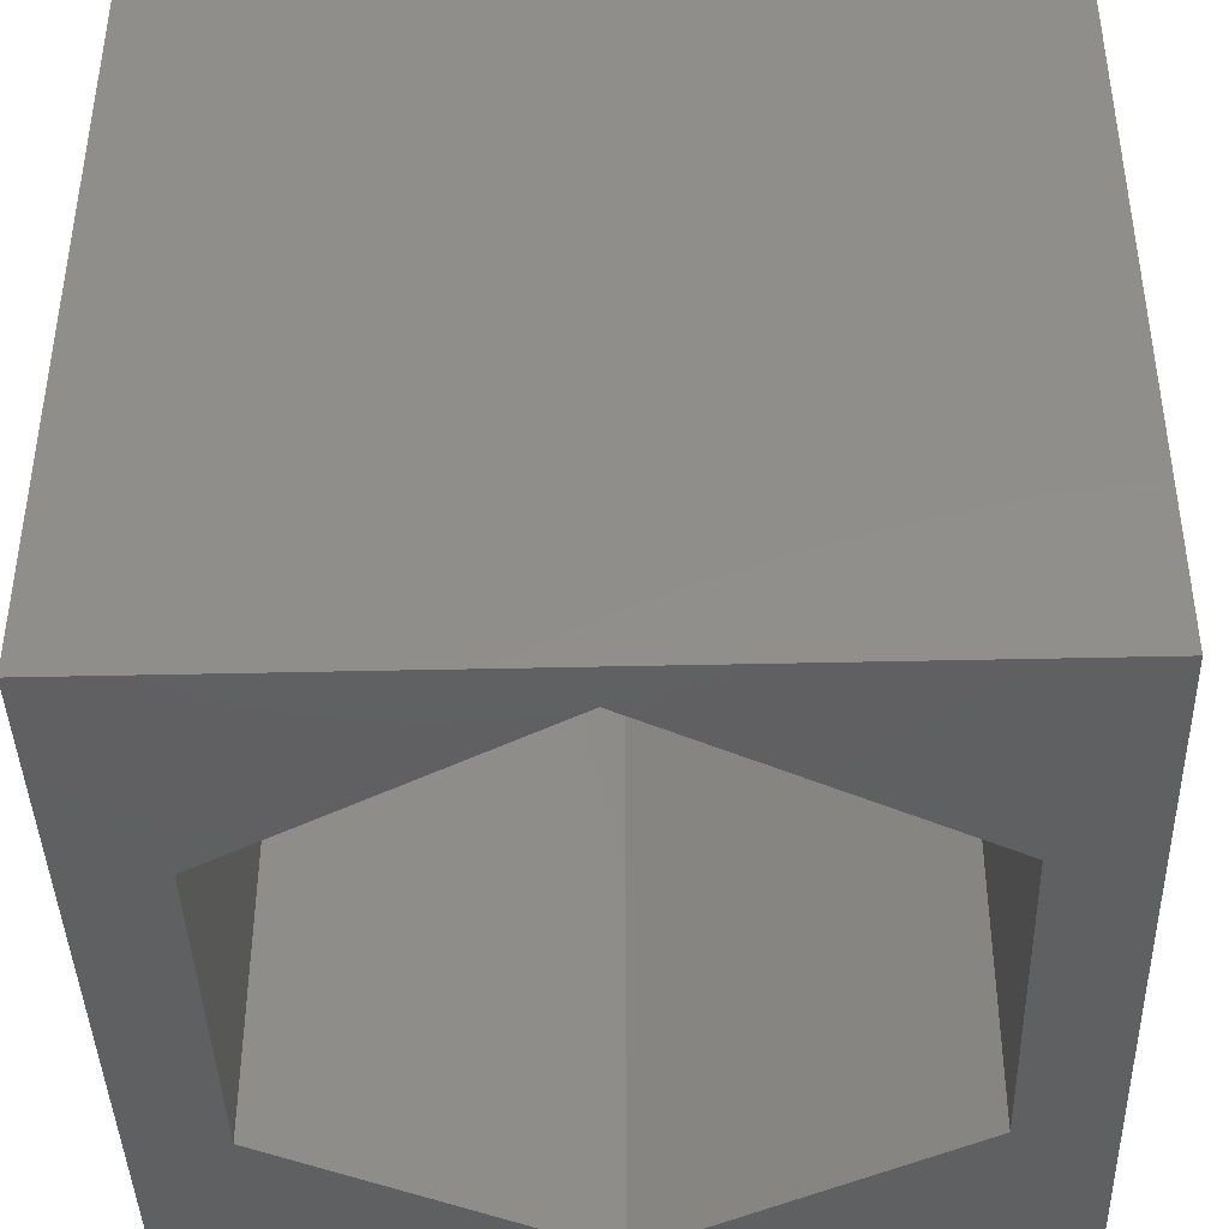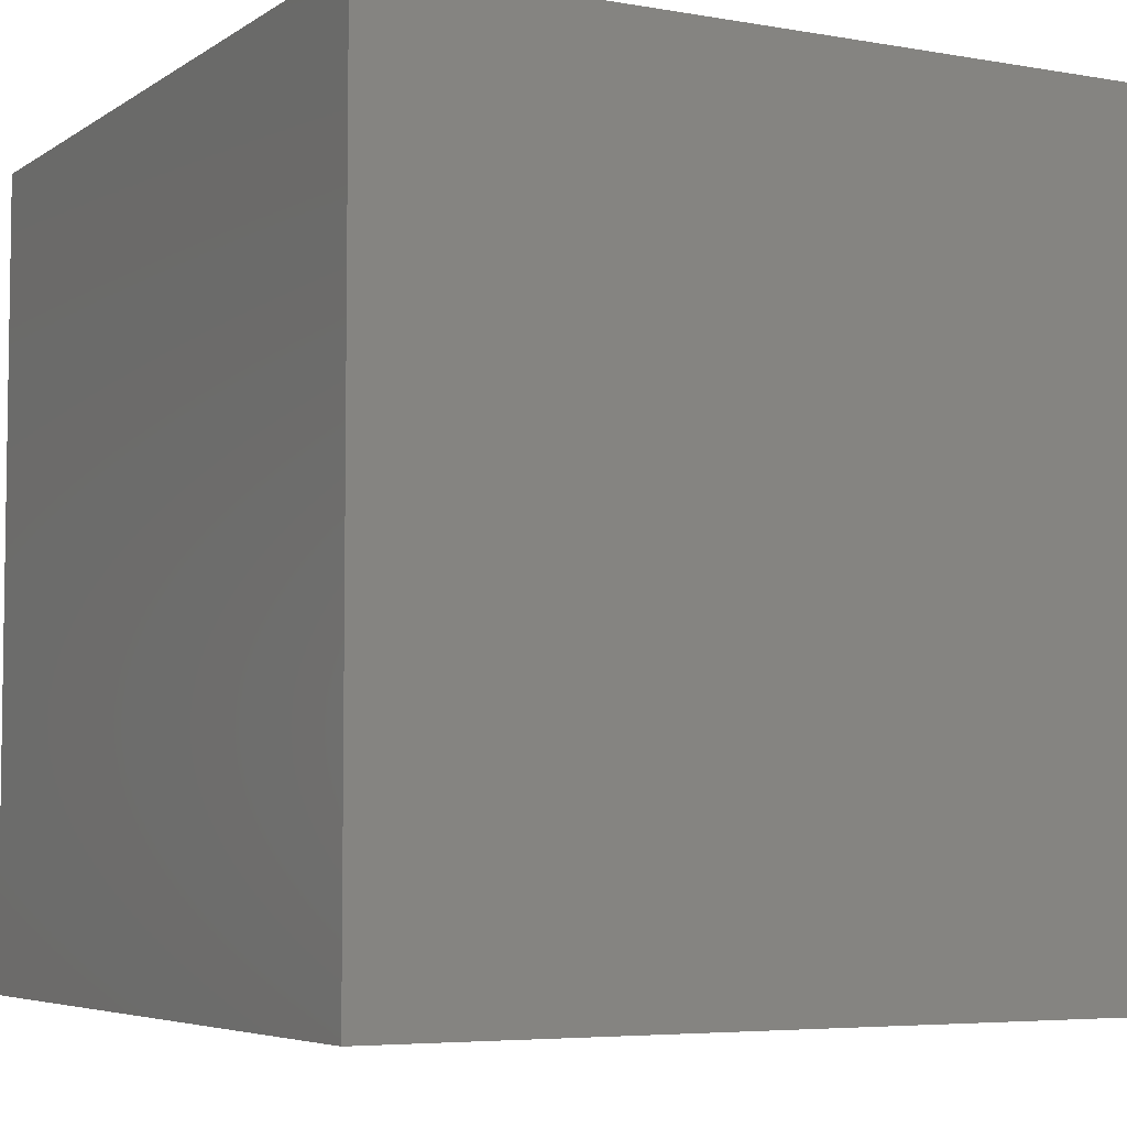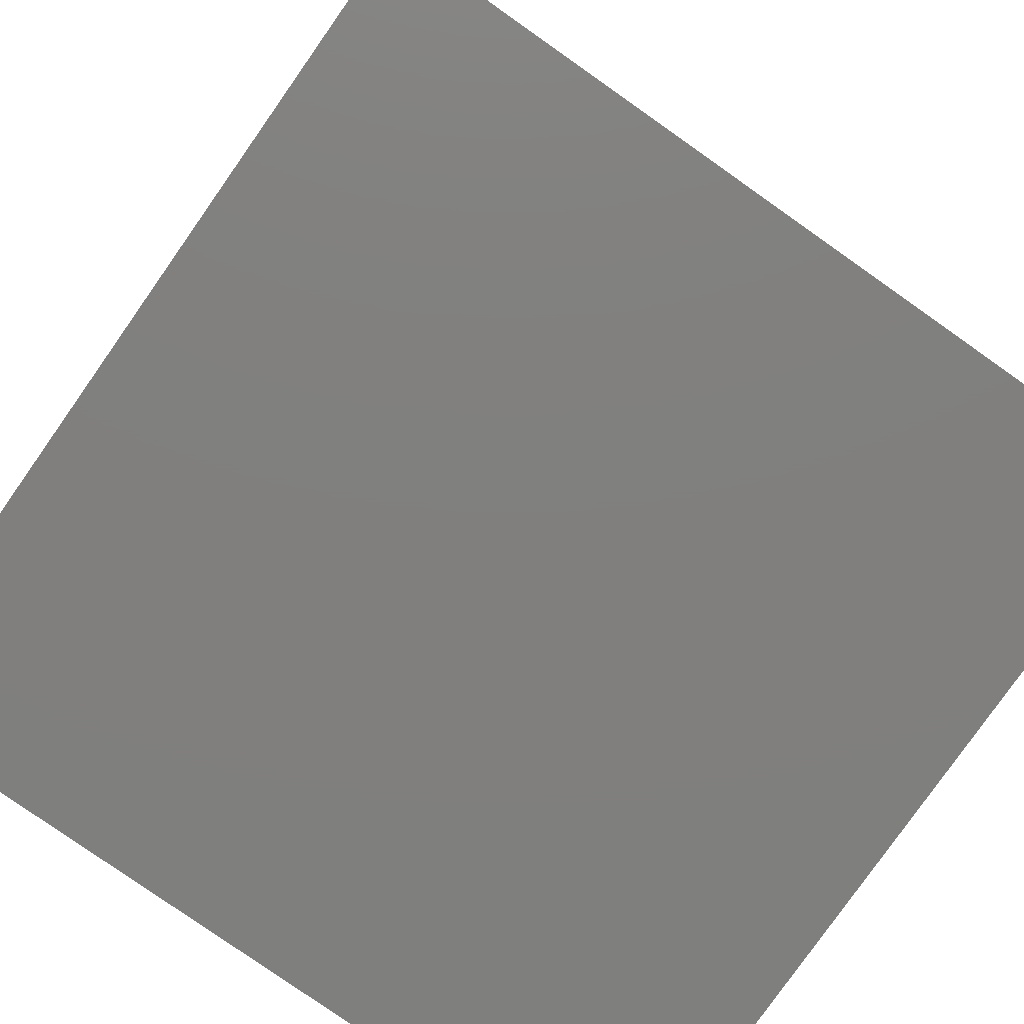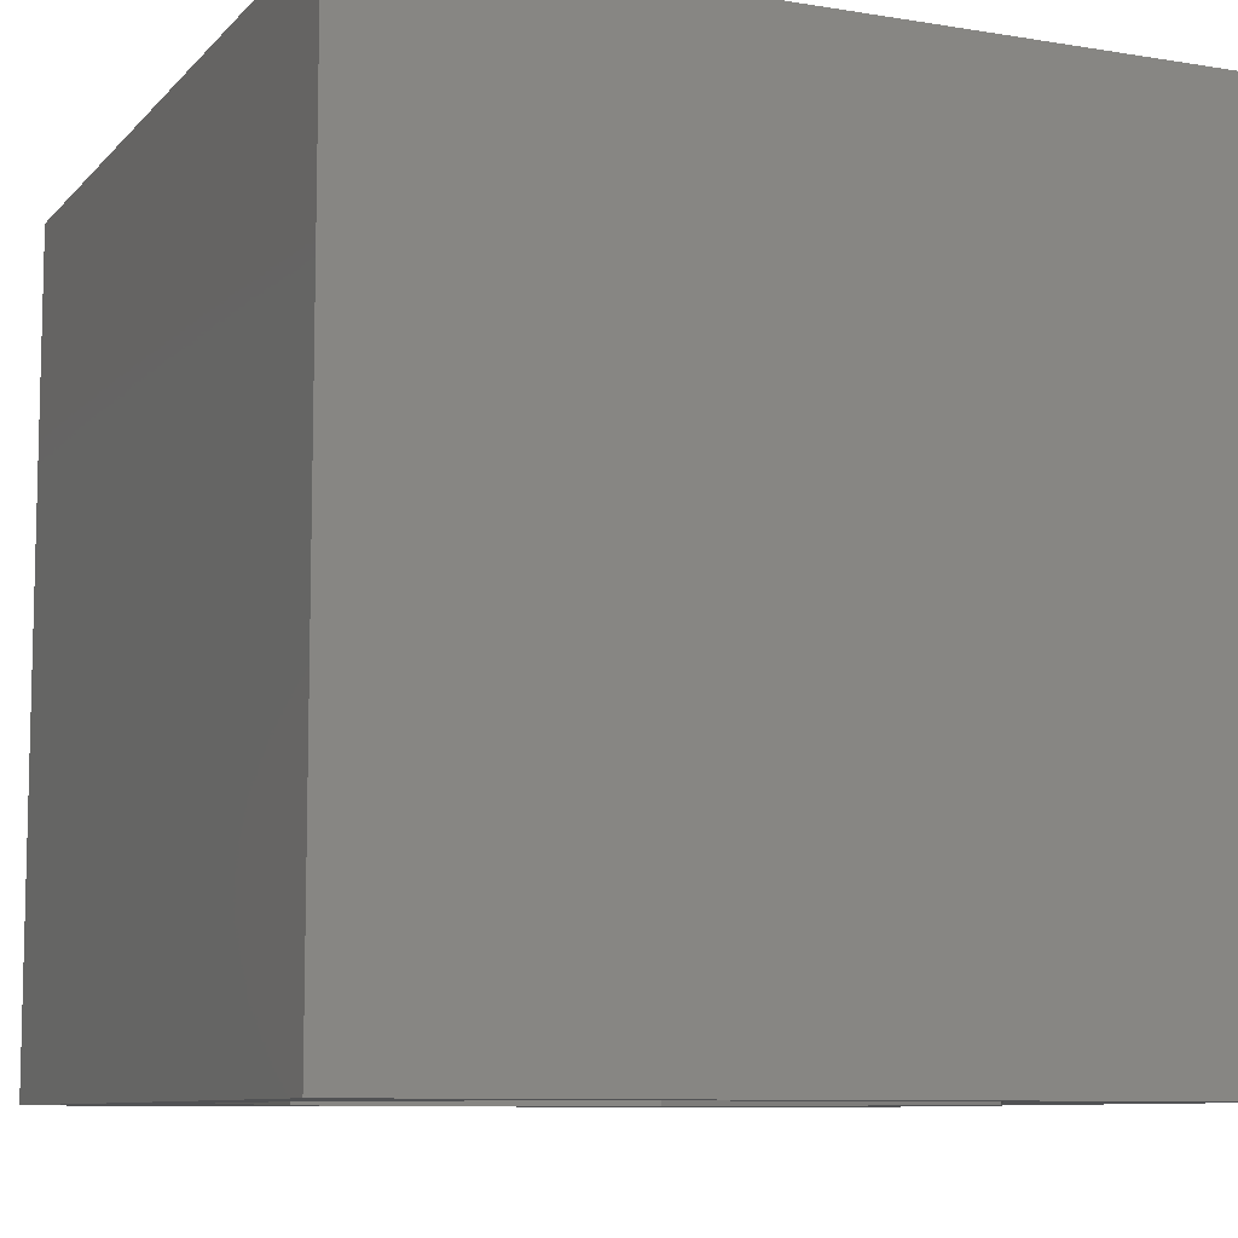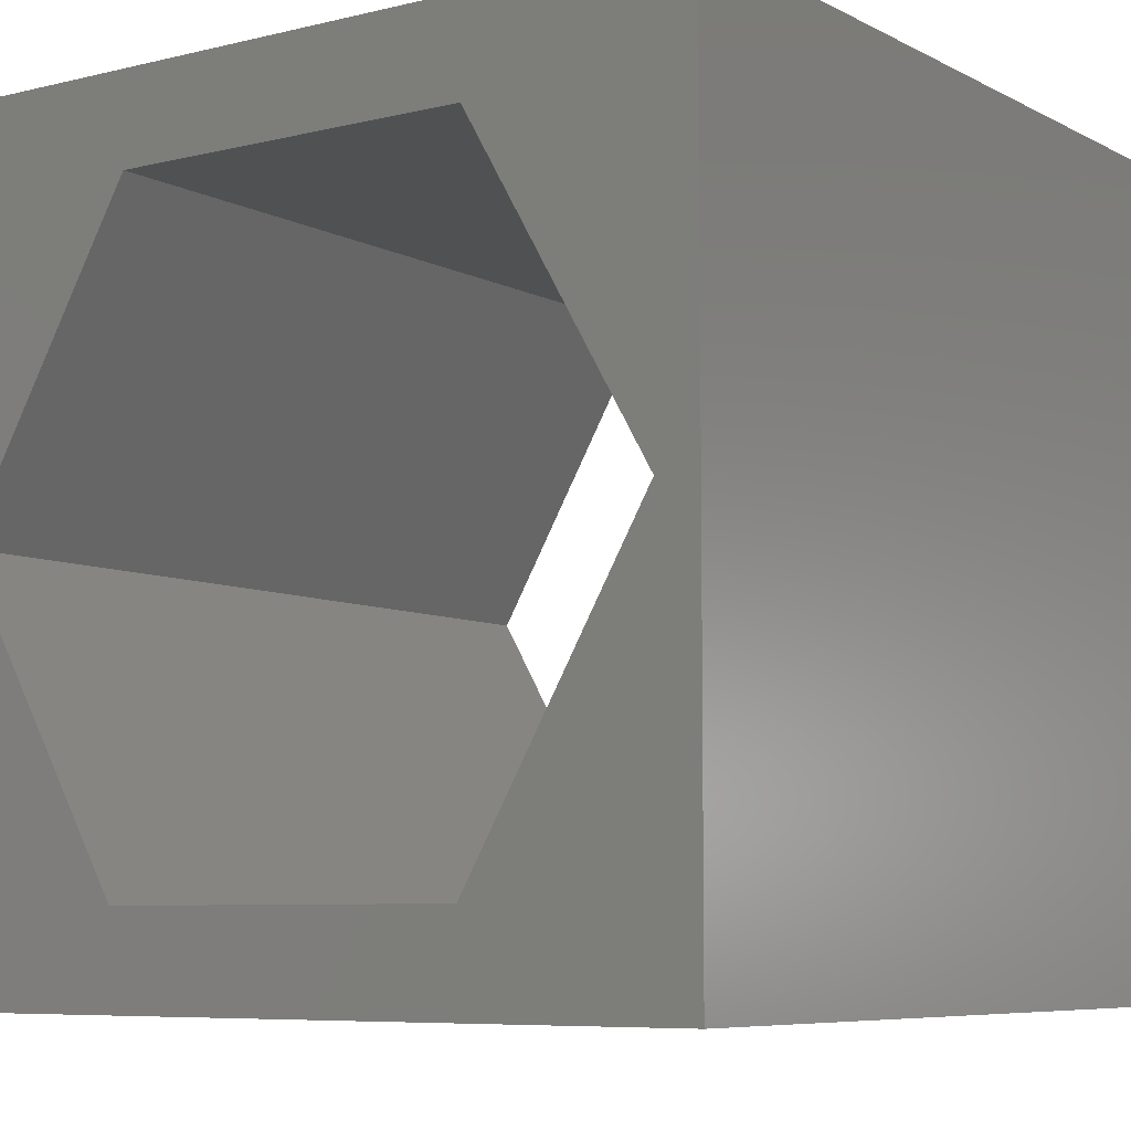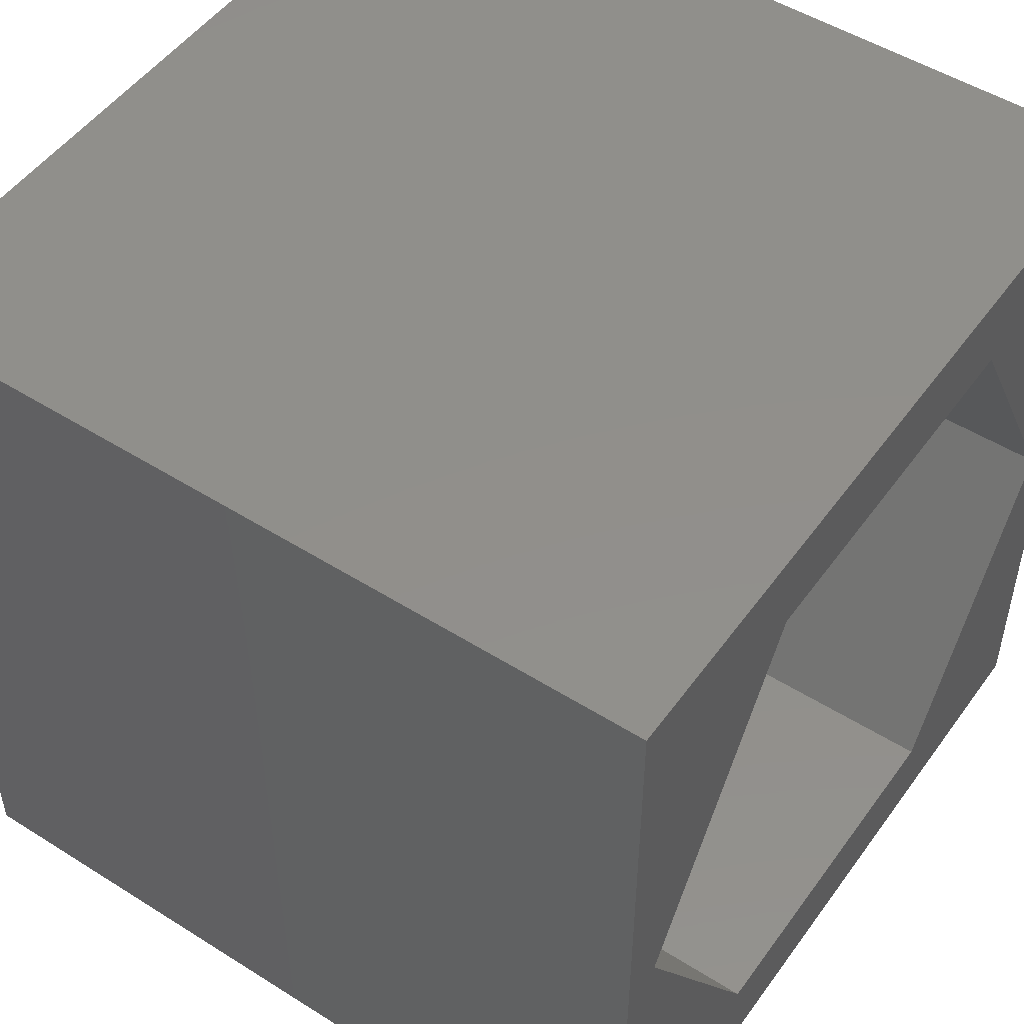
<metadata>
{"format":"stl","ext":"stl","renderer":"f3d","projection":"perspective","resolution":1024,"background":"white","views":[{"elev":-41.5,"azim":91.6,"up":"+Z"},{"elev":-5.4,"azim":61.4,"up":"+Z"},{"elev":-79.6,"azim":-125.1,"up":"+Y"},{"elev":-9.0,"azim":-23.6,"up":"+Z"},{"elev":-7.1,"azim":-145.0,"up":"+Y"},{"elev":50.4,"azim":124.6,"up":"+Y"}]}
</metadata>
<code>
# stl→obj: 20 verts, 40 faces
v 0 10 10
v 0 10 0
v 0 0 10
v 0 0 0
v 10 10 10
v 9.478 5 10
v 10 0 10
v 7.236 1.117 10
v 2.753 1.117 10
v 0.5106 5 10
v 2.753 8.884 10
v 7.236 8.884 10
v 10 10 0
v 10 0 0
v 0.5106 5 0
v 2.753 1.117 0
v 7.236 1.117 0
v 9.478 5 0
v 7.236 8.884 0
v 2.753 8.884 0
f 1 2 3
f 3 2 4
f 5 6 7
f 7 6 8
f 7 8 3
f 8 9 3
f 3 9 10
f 3 10 1
f 1 10 11
f 1 11 5
f 5 11 12
f 5 12 6
f 13 5 14
f 14 5 7
f 2 15 4
f 4 15 16
f 4 16 14
f 16 17 14
f 14 17 18
f 14 18 13
f 13 18 19
f 13 19 2
f 2 19 20
f 2 20 15
f 5 13 1
f 1 13 2
f 14 7 4
f 4 7 3
f 15 20 10
f 10 20 11
f 20 19 11
f 11 19 12
f 19 18 12
f 12 18 6
f 18 17 6
f 6 17 8
f 17 16 8
f 8 16 9
f 16 15 9
f 9 15 10

</code>
